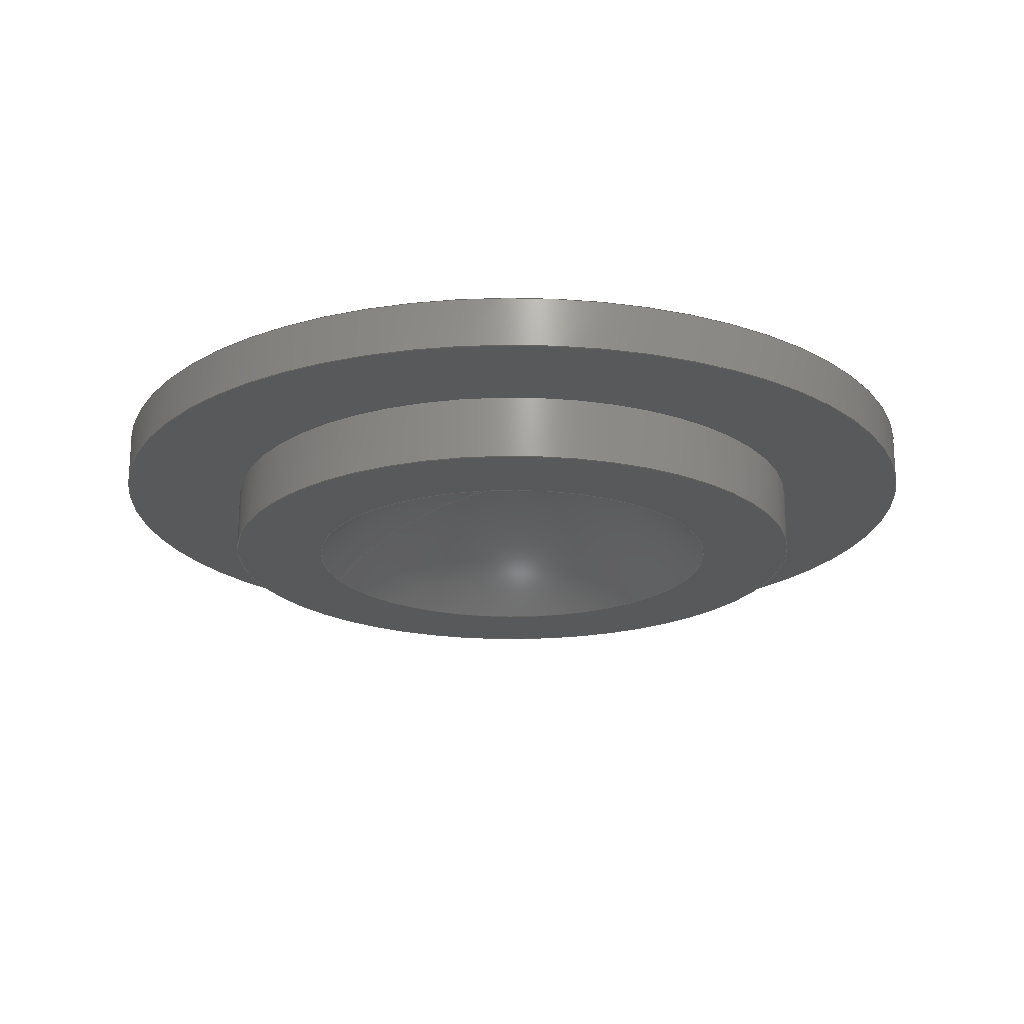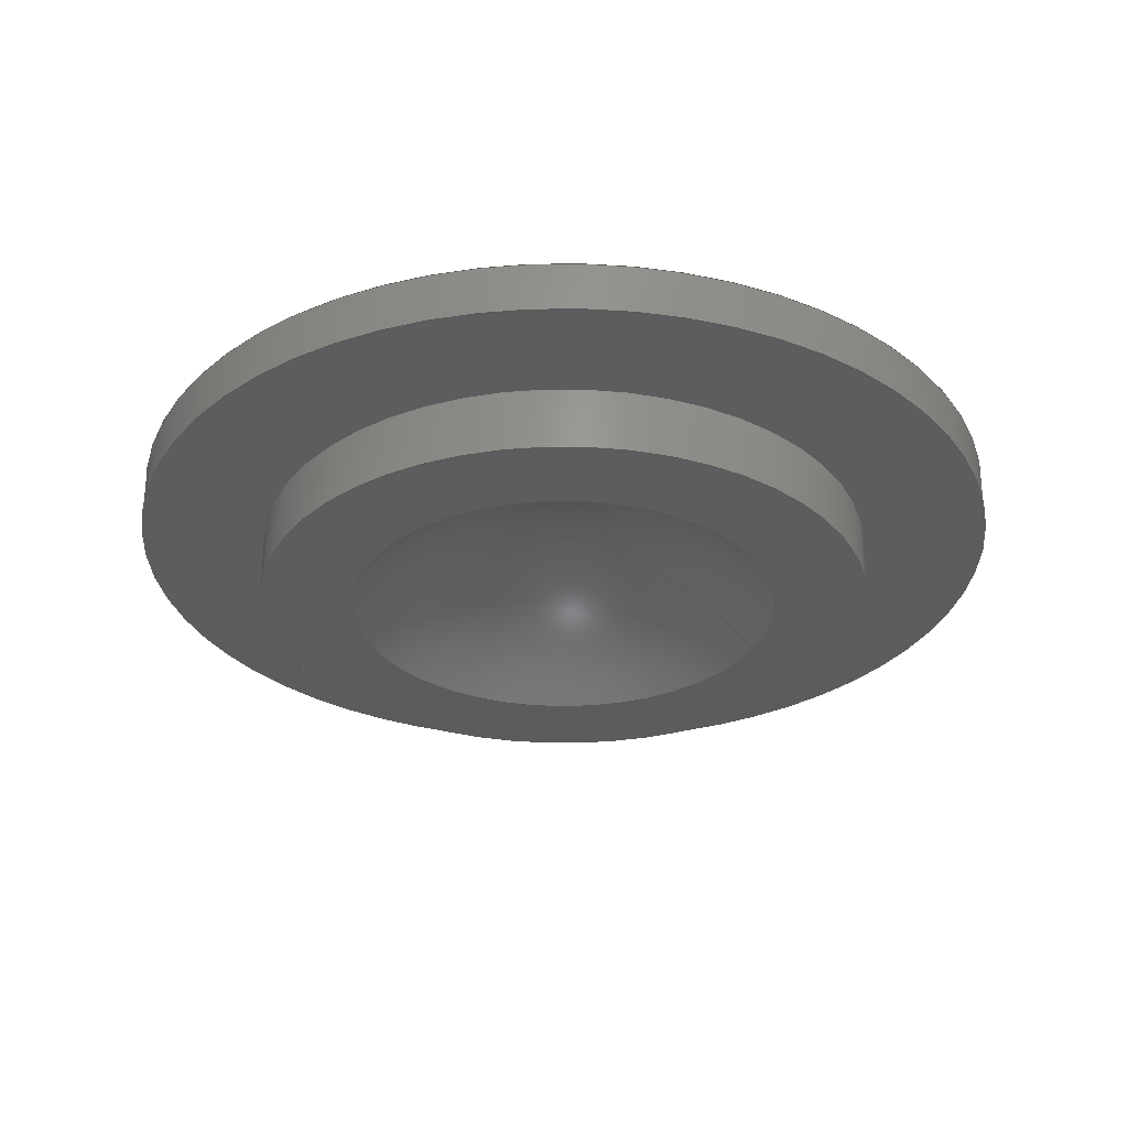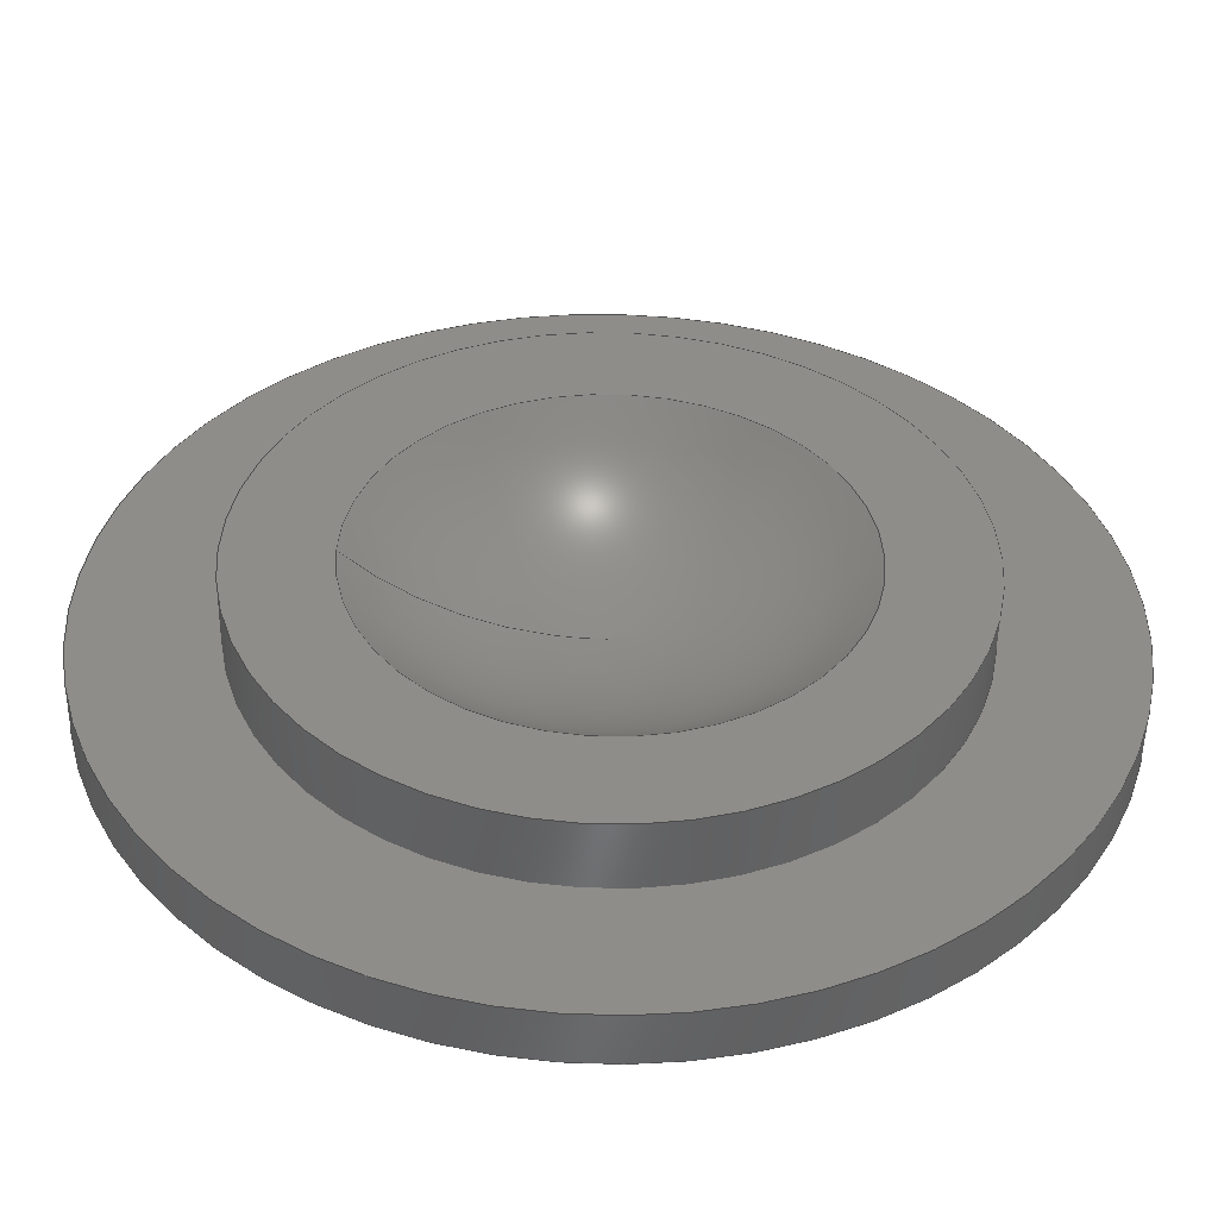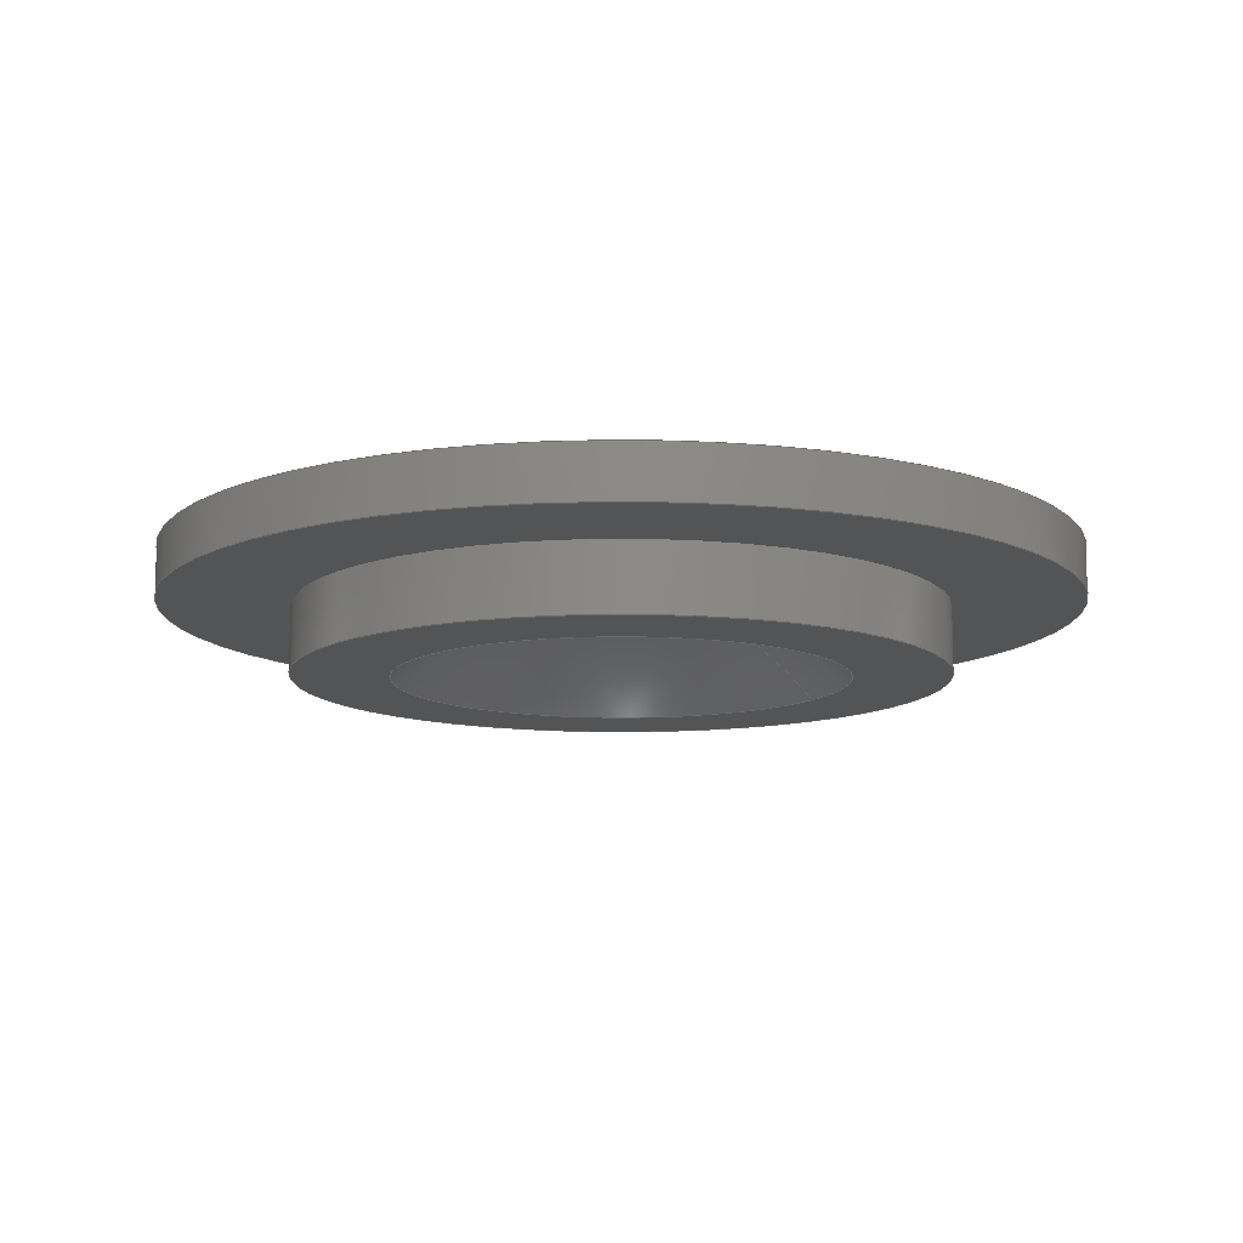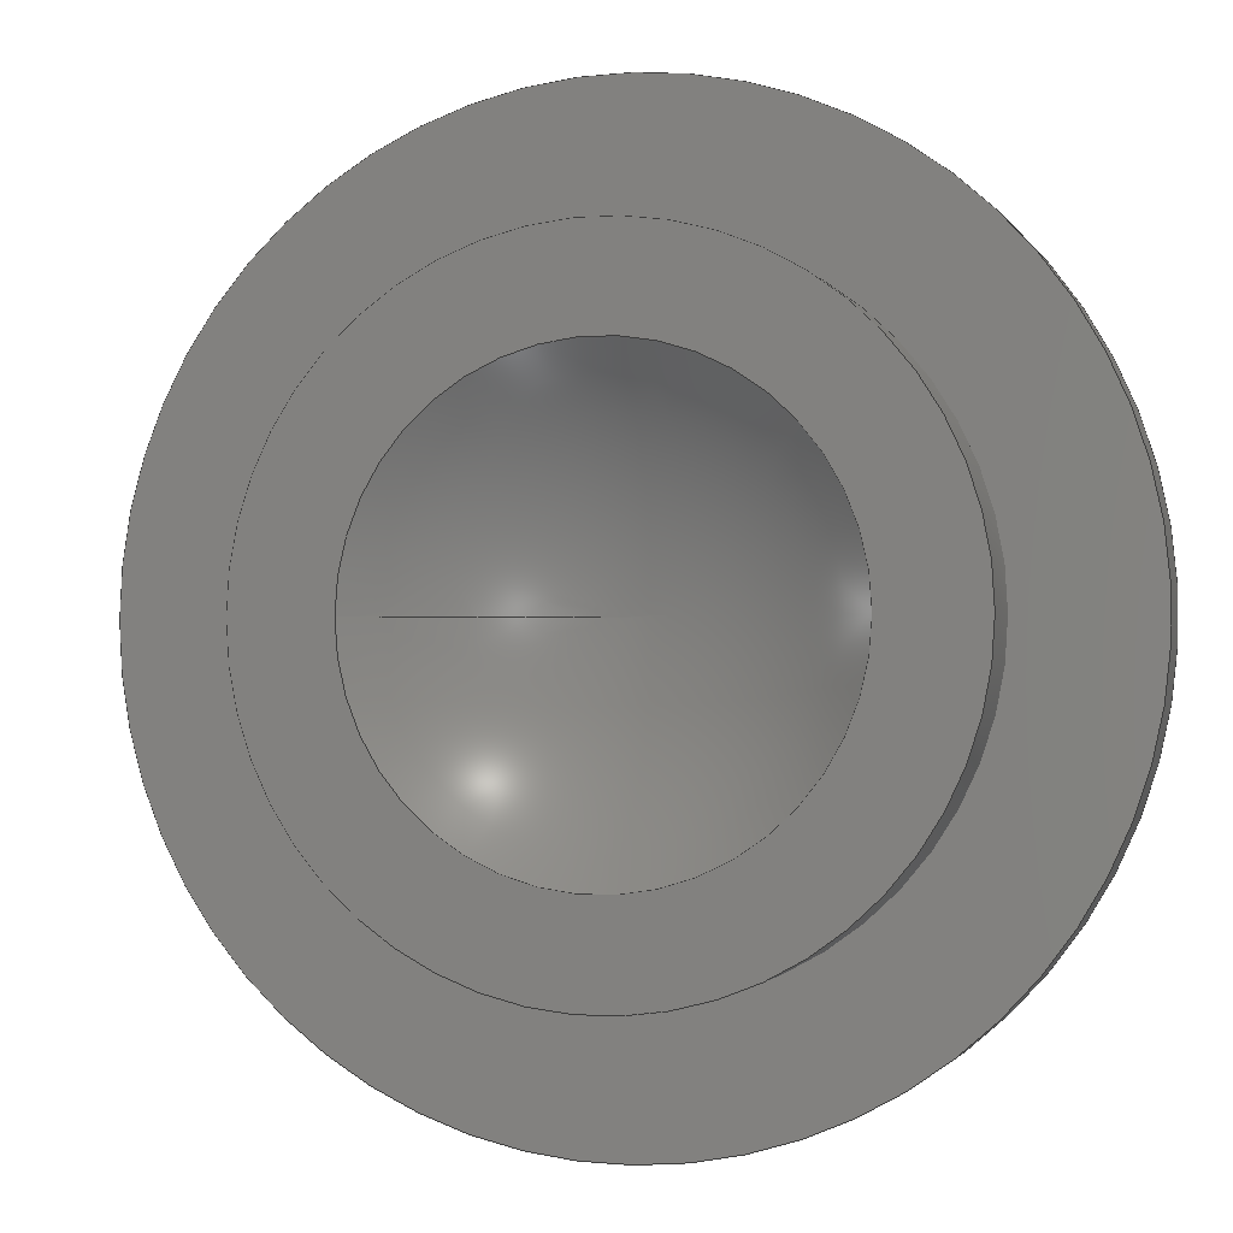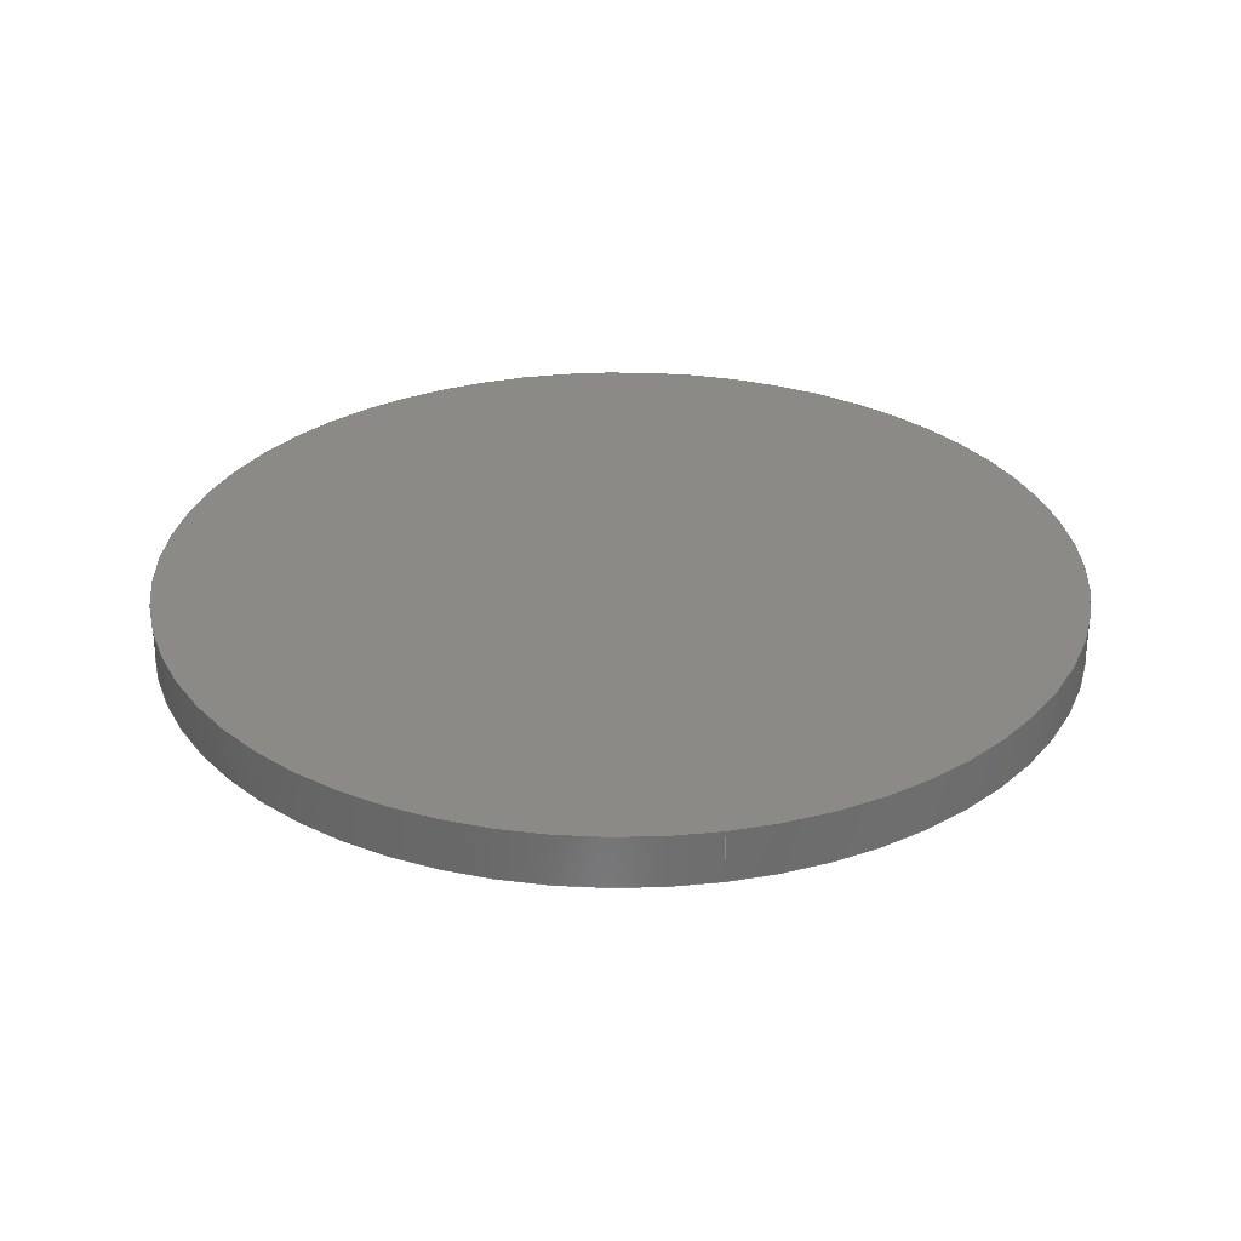
<metadata>
{"format":"step","ext":"step","renderer":"f3d","projection":"perspective","resolution":1024,"background":"white","views":[{"elev":-20.5,"azim":-159.5,"up":"+Z"},{"elev":-30.1,"azim":-22.0,"up":"+Z"},{"elev":-50.6,"azim":179.1,"up":"+Y"},{"elev":-11.4,"azim":-30.0,"up":"+Z"},{"elev":-1.3,"azim":-163.9,"up":"+Y"},{"elev":30.3,"azim":79.0,"up":"+Z"}]}
</metadata>
<code>
ISO-10303-21;
DATA;
#1=SHAPE_REPRESENTATION_RELATIONSHIP('','',#71,#2);
#2=ADVANCED_BREP_SHAPE_REPRESENTATION('',(#69),#126);
#3=SPHERICAL_SURFACE('',#78,25);
#4=PLANE('',#76);
#5=PLANE('',#79);
#6=PLANE('',#83);
#7=ORIENTED_EDGE('',*,*,#17,.T.);
#8=ORIENTED_EDGE('',*,*,#18,.F.);
#9=ORIENTED_EDGE('',*,*,#19,.T.);
#10=ORIENTED_EDGE('',*,*,#17,.F.);
#11=ORIENTED_EDGE('',*,*,#19,.F.);
#12=ORIENTED_EDGE('',*,*,#20,.T.);
#13=ORIENTED_EDGE('',*,*,#21,.T.);
#14=ORIENTED_EDGE('',*,*,#20,.F.);
#15=ORIENTED_EDGE('',*,*,#18,.T.);
#16=ORIENTED_EDGE('',*,*,#21,.F.);
#17=EDGE_CURVE('',#22,#22,#27,.T.);
#18=EDGE_CURVE('',#23,#23,#28,.T.);
#19=EDGE_CURVE('',#24,#24,#29,.T.);
#20=EDGE_CURVE('',#25,#25,#30,.T.);
#21=EDGE_CURVE('',#26,#26,#31,.T.);
#22=VERTEX_POINT('',#111);
#23=VERTEX_POINT('',#113);
#24=VERTEX_POINT('',#116);
#25=VERTEX_POINT('',#120);
#26=VERTEX_POINT('',#123);
#27=CIRCLE('',#74,25);
#28=CIRCLE('',#75,25);
#29=CIRCLE('',#77,17.5);
#30=CIRCLE('',#80,35);
#31=CIRCLE('',#82,35);
#32=EDGE_LOOP('',(#7));
#33=EDGE_LOOP('',(#8));
#34=EDGE_LOOP('',(#9));
#35=EDGE_LOOP('',(#10));
#36=EDGE_LOOP('',(#11));
#37=EDGE_LOOP('',(#12));
#38=EDGE_LOOP('',(#13));
#39=EDGE_LOOP('',(#14));
#40=EDGE_LOOP('',(#15));
#41=EDGE_LOOP('',(#16));
#42=FACE_BOUND('',#32,.T.);
#43=FACE_BOUND('',#33,.T.);
#44=FACE_BOUND('',#34,.T.);
#45=FACE_BOUND('',#35,.T.);
#46=FACE_BOUND('',#36,.T.);
#47=FACE_BOUND('',#37,.T.);
#48=FACE_BOUND('',#38,.T.);
#49=FACE_BOUND('',#39,.T.);
#50=FACE_BOUND('',#40,.T.);
#51=FACE_BOUND('',#41,.T.);
#52=CYLINDRICAL_SURFACE('',#73,25);
#53=CYLINDRICAL_SURFACE('',#81,35);
#54=ADVANCED_FACE('',(#42,#43),#52,.T.);
#55=ADVANCED_FACE('',(#44,#45),#4,.T.);
#56=ADVANCED_FACE('',(#46),#3,.F.);
#57=ADVANCED_FACE('',(#47),#5,.F.);
#58=ADVANCED_FACE('',(#48,#49),#53,.T.);
#59=ADVANCED_FACE('',(#50,#51),#6,.T.);
#60=CLOSED_SHELL('',(#54,#55,#56,#57,#58,#59));
#61=STYLED_ITEM('',(#62),#69);
#62=PRESENTATION_STYLE_ASSIGNMENT((#63));
#63=SURFACE_STYLE_USAGE(.BOTH.,#64);
#64=SURFACE_SIDE_STYLE('',(#65));
#65=SURFACE_STYLE_FILL_AREA(#66);
#66=FILL_AREA_STYLE('',(#67));
#67=FILL_AREA_STYLE_COLOUR('',#68);
#68=COLOUR_RGB('',0.6157,0.8118,0.9294);
#69=MANIFOLD_SOLID_BREP('Part 1',#60);
#70=SHAPE_DEFINITION_REPRESENTATION(#131,#71);
#71=SHAPE_REPRESENTATION('Part 1',(#72),#126);
#72=AXIS2_PLACEMENT_3D('',#108,#84,#85);
#73=AXIS2_PLACEMENT_3D('',#109,#86,#87);
#74=AXIS2_PLACEMENT_3D('',#110,#88,#89);
#75=AXIS2_PLACEMENT_3D('',#112,#90,#91);
#76=AXIS2_PLACEMENT_3D('',#114,#92,#93);
#77=AXIS2_PLACEMENT_3D('',#115,#94,#95);
#78=AXIS2_PLACEMENT_3D('',#117,#96,#97);
#79=AXIS2_PLACEMENT_3D('',#118,#98,#99);
#80=AXIS2_PLACEMENT_3D('',#119,#100,#101);
#81=AXIS2_PLACEMENT_3D('',#121,#102,#103);
#82=AXIS2_PLACEMENT_3D('',#122,#104,#105);
#83=AXIS2_PLACEMENT_3D('',#124,#106,#107);
#84=DIRECTION('',(0,0,1));
#85=DIRECTION('',(1,0,0));
#86=DIRECTION('',(-1.735e-15,0,1));
#87=DIRECTION('',(1,0,1.735e-15));
#88=DIRECTION('',(-1.735e-15,0,1));
#89=DIRECTION('',(1,0,1.735e-15));
#90=DIRECTION('',(-1.735e-15,0,1));
#91=DIRECTION('',(1,0,1.735e-15));
#92=DIRECTION('',(1.735e-15,0,-1));
#93=DIRECTION('',(-1,0,-1.735e-15));
#94=DIRECTION('',(-1.735e-15,0,1));
#95=DIRECTION('',(1,0,1.735e-15));
#96=DIRECTION('',(-1.735e-15,0,1));
#97=DIRECTION('',(1,0,1.735e-15));
#98=DIRECTION('',(1.735e-15,0,-1));
#99=DIRECTION('',(-1,0,-1.735e-15));
#100=DIRECTION('',(-1.735e-15,0,1));
#101=DIRECTION('',(1,0,1.735e-15));
#102=DIRECTION('',(-1.735e-15,0,1));
#103=DIRECTION('',(1,0,1.735e-15));
#104=DIRECTION('',(-1.735e-15,0,1));
#105=DIRECTION('',(1,0,1.735e-15));
#106=DIRECTION('',(1.735e-15,0,-1));
#107=DIRECTION('',(-1,0,-1.735e-15));
#108=CARTESIAN_POINT('',(0,0,0));
#109=CARTESIAN_POINT('',(1.735e-15,0,-1));
#110=CARTESIAN_POINT('',(1.587e-14,0,-9.146));
#111=CARTESIAN_POINT('',(25,0,-9.146));
#112=CARTESIAN_POINT('',(6.939e-15,0,-4));
#113=CARTESIAN_POINT('',(25,0,-4));
#114=CARTESIAN_POINT('',(-21.25,0,-9.146));
#115=CARTESIAN_POINT('',(1.587e-14,0,-9.146));
#116=CARTESIAN_POINT('',(17.5,0,-9.146));
#117=CARTESIAN_POINT('',(6.146e-15,0,-27));
#118=CARTESIAN_POINT('',(-12.5,0,8.24e-15));
#119=CARTESIAN_POINT('',(-1.038e-28,0,5.985e-14));
#120=CARTESIAN_POINT('',(35,0,1.206e-13));
#121=CARTESIAN_POINT('',(1.735e-15,0,-1));
#122=CARTESIAN_POINT('',(6.939e-15,0,-4));
#123=CARTESIAN_POINT('',(35,0,-4));
#124=CARTESIAN_POINT('',(-30,0,-4));
#125=MECHANICAL_DESIGN_GEOMETRIC_PRESENTATION_REPRESENTATION('',(#61),#126);
#126=(
GEOMETRIC_REPRESENTATION_CONTEXT(3)
GLOBAL_UNCERTAINTY_ASSIGNED_CONTEXT((#127))
GLOBAL_UNIT_ASSIGNED_CONTEXT((#130,#129,#128))
REPRESENTATION_CONTEXT('Part 1','TOP_LEVEL_ASSEMBLY_PART')
);
#127=UNCERTAINTY_MEASURE_WITH_UNIT(LENGTH_MEASURE(0.005),#130,
'DISTANCE_ACCURACY_VALUE','Maximum Tolerance applied to model');
#128=(
NAMED_UNIT(*)
SI_UNIT($,.STERADIAN.)
SOLID_ANGLE_UNIT()
);
#129=(
NAMED_UNIT(*)
PLANE_ANGLE_UNIT()
SI_UNIT($,.RADIAN.)
);
#130=(
LENGTH_UNIT()
NAMED_UNIT(*)
SI_UNIT(.MILLI.,.METRE.)
);
#131=PRODUCT_DEFINITION_SHAPE('','',#132);
#132=PRODUCT_DEFINITION('','',#134,#133);
#133=PRODUCT_DEFINITION_CONTEXT('',#140,'design');
#134=PRODUCT_DEFINITION_FORMATION_WITH_SPECIFIED_SOURCE('','',#136,
 .NOT_KNOWN.);
#135=PRODUCT_RELATED_PRODUCT_CATEGORY('','',(#136));
#136=PRODUCT('Part 1','Part 1','Part 1',(#138));
#137=PRODUCT_CATEGORY('','');
#138=PRODUCT_CONTEXT('',#140,'mechanical');
#139=APPLICATION_PROTOCOL_DEFINITION('international standard',
'ap242_managed_model_based_3d_engineering',2011,#140);
#140=APPLICATION_CONTEXT('managed model based 3d engineering');
ENDSEC;
END-ISO-10303-21;

</code>
